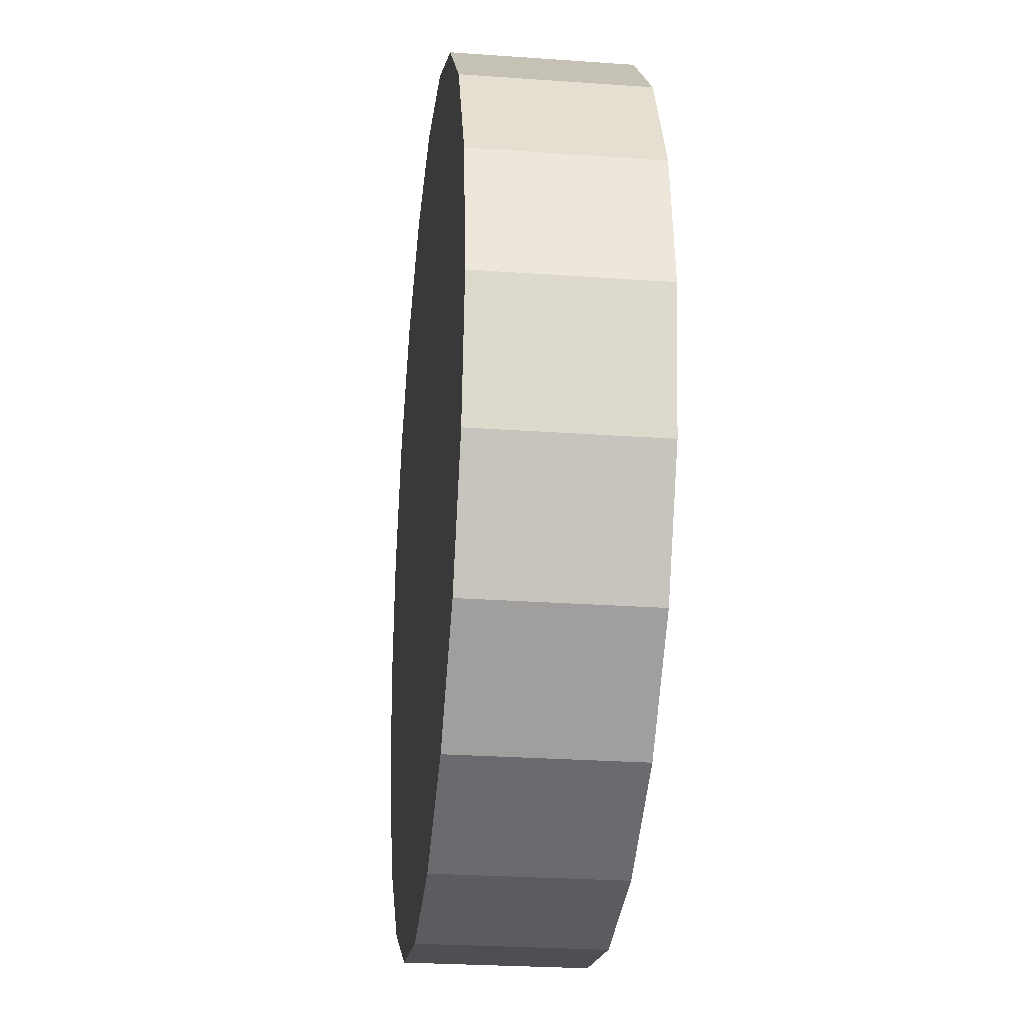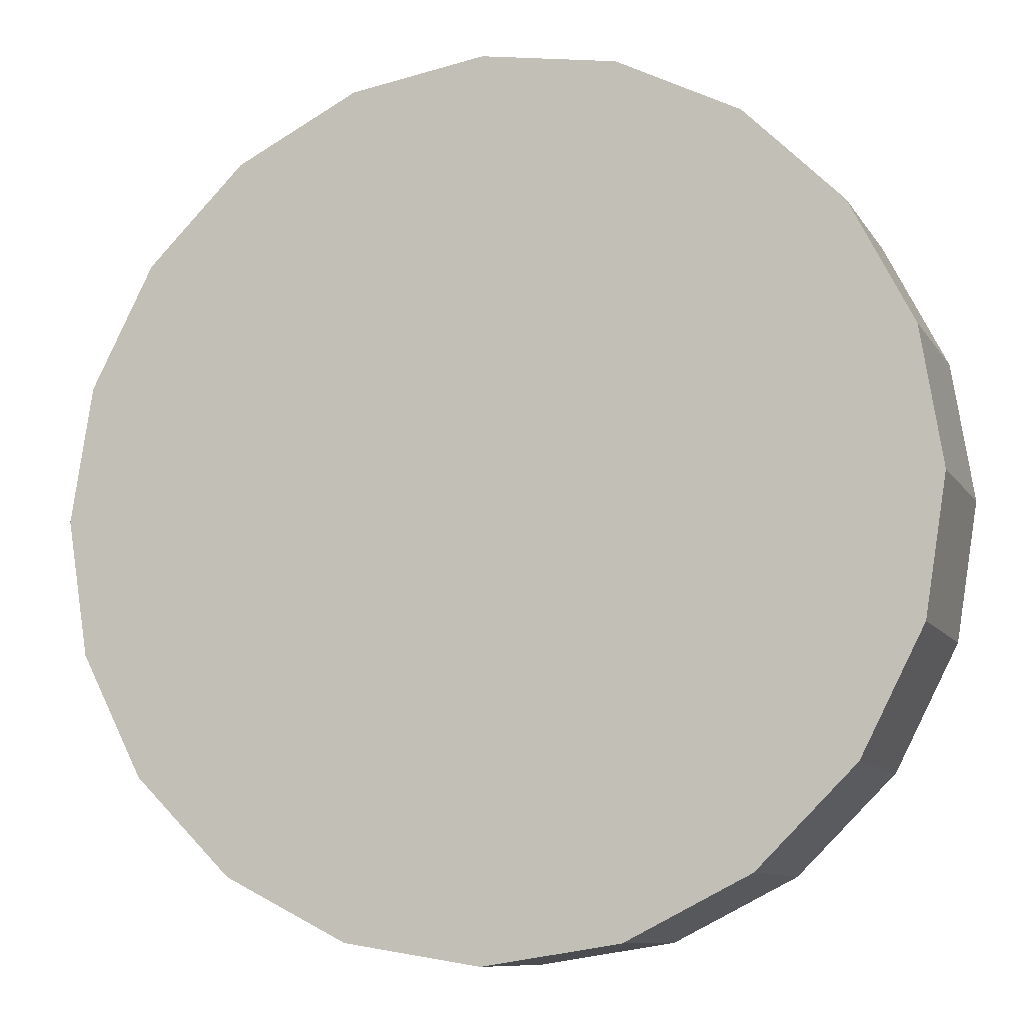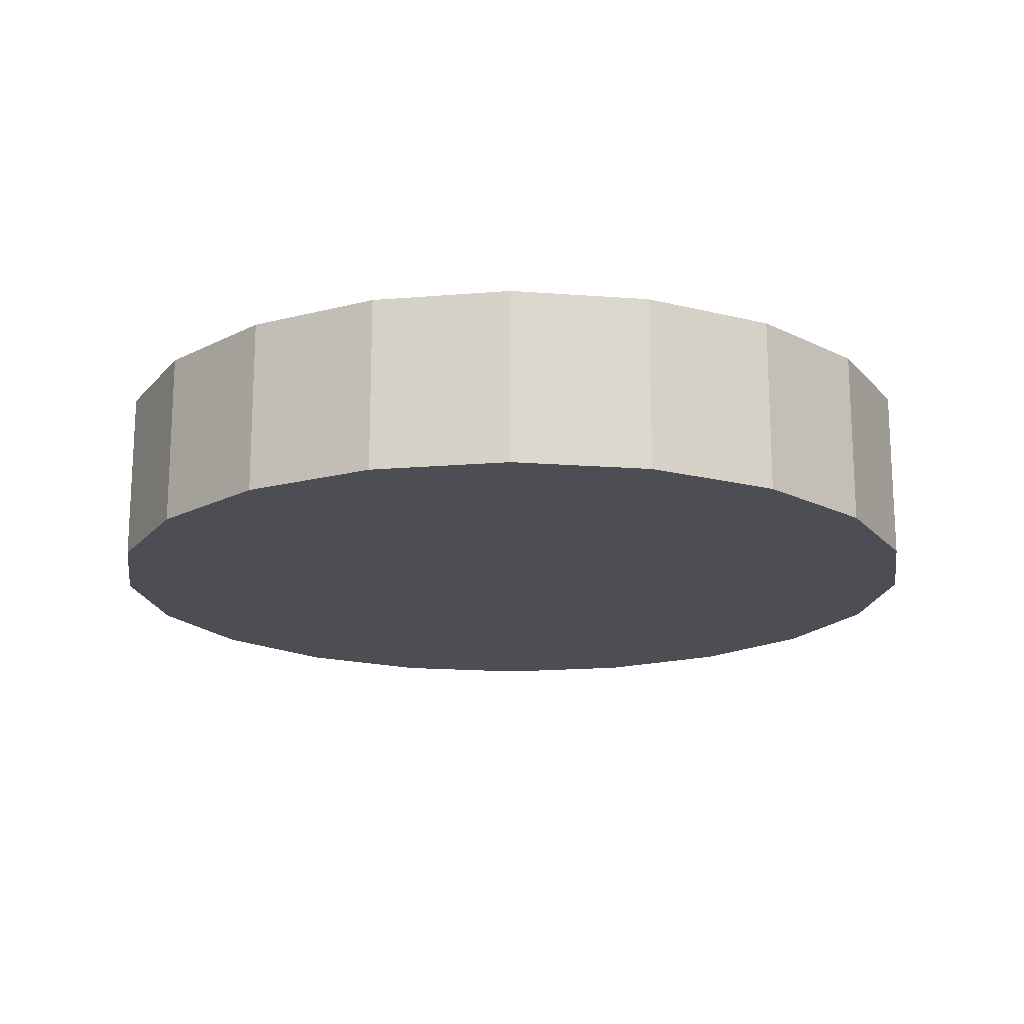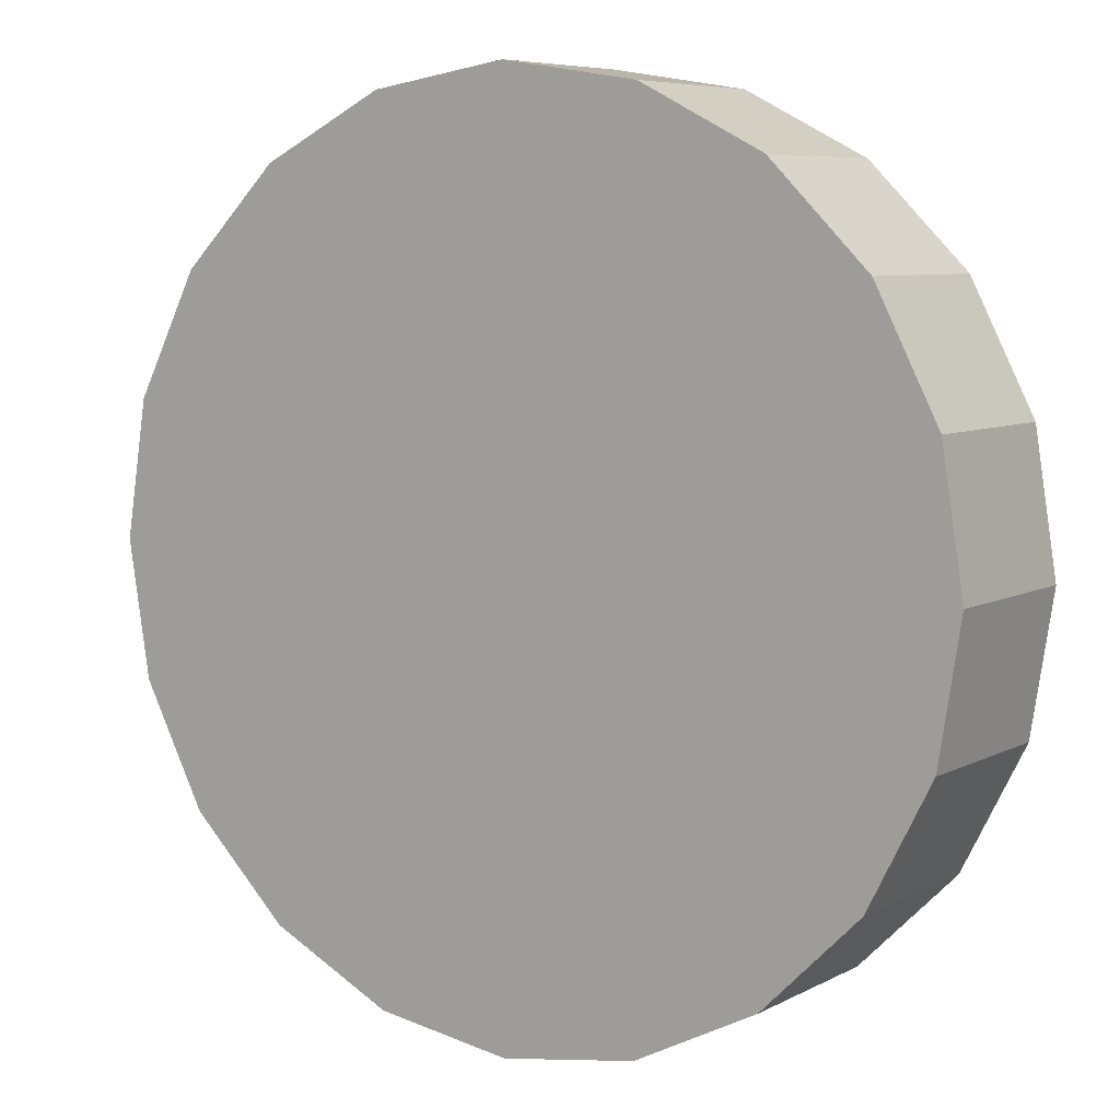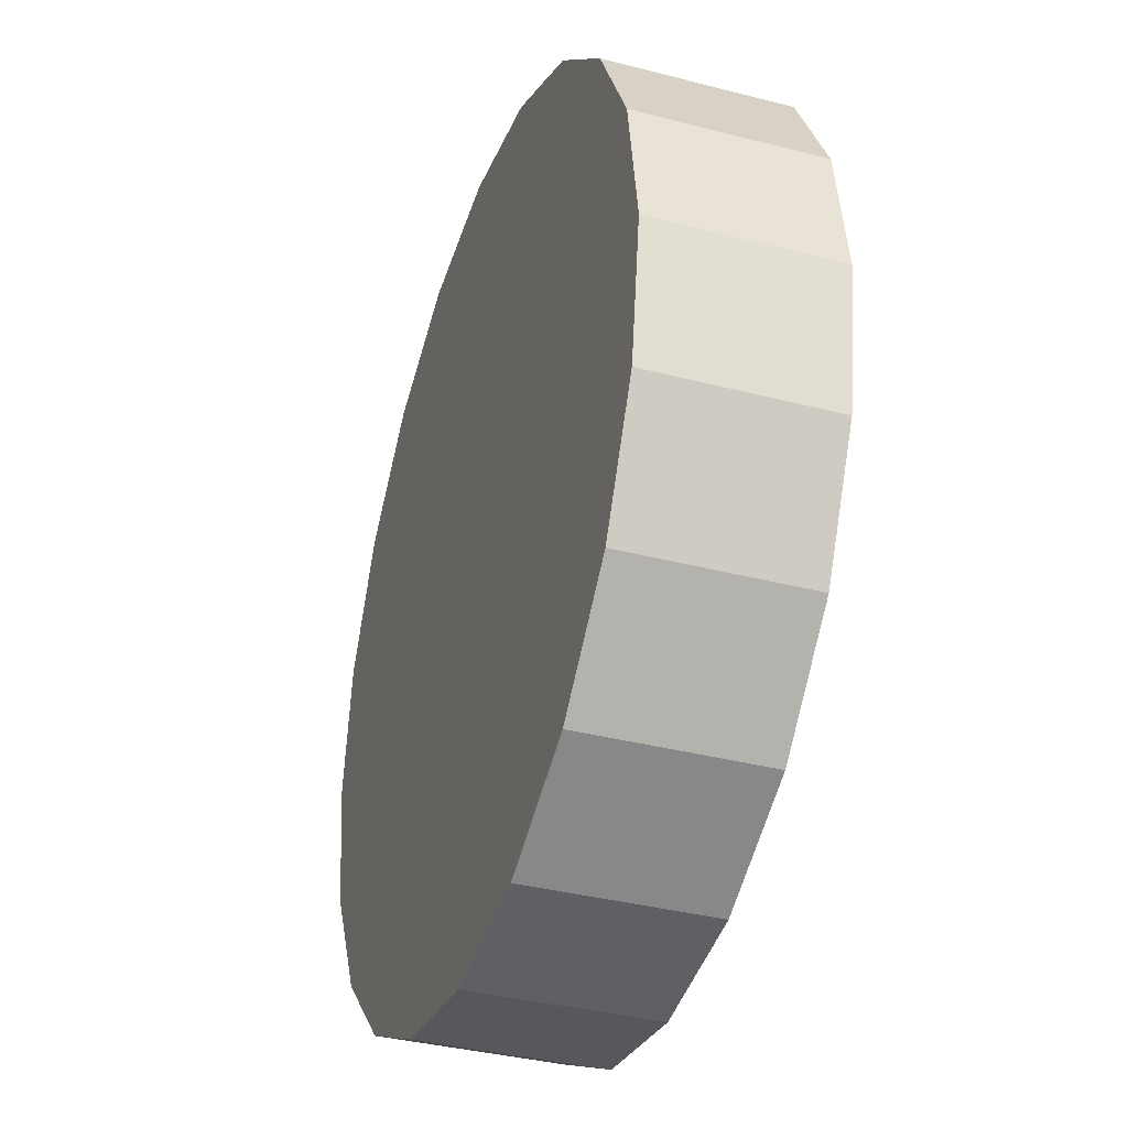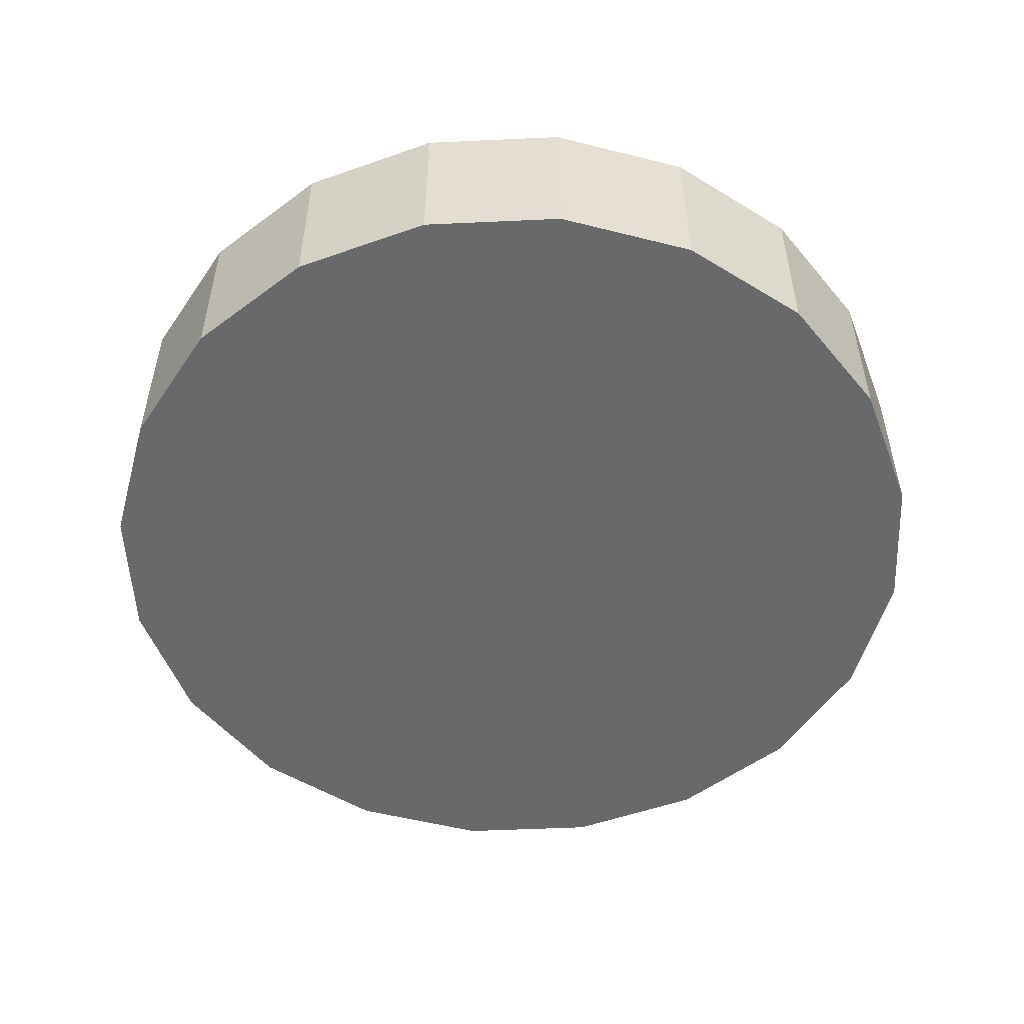
<metadata>
{"format":"obj","ext":"obj","renderer":"f3d","projection":"perspective","resolution":1024,"background":"white","views":[{"elev":-26.4,"azim":83.6,"up":"+Z"},{"elev":-9.7,"azim":19.2,"up":"+Z"},{"elev":-17.4,"azim":-143.7,"up":"+Y"},{"elev":6.9,"azim":34.1,"up":"+Z"},{"elev":-36.7,"azim":-108.6,"up":"+Z"},{"elev":-52.6,"azim":-132.3,"up":"+Y"}]}
</metadata>
<code>
o obj1
v 0.6545 0.2 0.9716
v 0.5 0.2 0
v 0.5 0.2 0.996
v 0.3455 0.2 0.9716
v 0.5 0.2 0.996
v 0.5 0.2 0
v 0.7939 0.2 0.9009
v 0.5 0.2 0
v 0.6545 0.2 0.9716
v 0.5 0.2 0.996
v 0.3455 0.2 0.9716
v 0.3455 2.22e-16 0.9716
v 0.5 0.2 0.996
v 0.3455 2.22e-16 0.9716
v 0.5 2.22e-16 0.996
v 0.9755 0.2 0.6519
v 0.9755 1.388e-16 0.6519
v 1 1.11e-16 0.498
v 0.9755 0.2 0.6519
v 1 1.11e-16 0.498
v 1 0.2 0.498
v 0.0955 0.2 0.2053
v 0.2061 0.2 0.09512
v 0.2061 2.776e-17 0.09512
v 0.0955 0.2 0.2053
v 0.2061 2.776e-17 0.09512
v 0.0955 4.163e-17 0.2053
v 0.3455 0.2 0.9716
v 0.2061 0.2 0.9009
v 0.2061 1.943e-16 0.9009
v 0.3455 0.2 0.9716
v 0.2061 1.943e-16 0.9009
v 0.3455 2.22e-16 0.9716
v 0.3455 0.2 0.0244
v 0.3455 0 0.0244
v 0.2061 2.776e-17 0.09512
v 0.3455 0.2 0.0244
v 0.2061 2.776e-17 0.09512
v 0.2061 0.2 0.09512
v 0.9045 1.804e-16 0.7907
v 0.3455 2.22e-16 0.9716
v 0.9755 1.388e-16 0.6519
v 0.2061 1.943e-16 0.9009
v 0.0955 1.804e-16 0.7907
v 0.9755 1.388e-16 0.6519
v 0.0955 1.804e-16 0.7907
v 0.0245 1.388e-16 0.6519
v 0.9755 1.388e-16 0.6519
v 1 1.11e-16 0.498
v 0.9755 1.388e-16 0.6519
v 0.0245 1.388e-16 0.6519
v 1 1.11e-16 0.498
v 0.0245 1.388e-16 0.6519
v 0 1.11e-16 0.498
v 1 1.11e-16 0.498
v 0 1.11e-16 0.498
v 0.0245 8.327e-17 0.3441
v 1 1.11e-16 0.498
v 0.0245 8.327e-17 0.3441
v 0.0955 4.163e-17 0.2053
v 1 1.11e-16 0.498
v 0.0955 4.163e-17 0.2053
v 0.2061 2.776e-17 0.09512
v 1 1.11e-16 0.498
v 0.2061 2.776e-17 0.09512
v 0.3455 0 0.0244
v 1 1.11e-16 0.498
v 0.3455 0 0.0244
v 0.5 0 0
v 1 1.11e-16 0.498
v 0.5 0 0
v 0.6545 0 0.0244
v 0.7939 2.776e-17 0.09512
v 0.9045 4.163e-17 0.2053
v 0.6545 0 0.0244
v 0.9755 8.327e-17 0.3441
v 0.6545 0 0.0244
v 0.9045 4.163e-17 0.2053
v 1 1.11e-16 0.498
v 0.6545 0 0.0244
v 0.9755 8.327e-17 0.3441
v 0.5 0.2 0
v 0.5 0 0
v 0.3455 0 0.0244
v 0.5 0.2 0
v 0.3455 0 0.0244
v 0.3455 0.2 0.0244
v 0.0955 0.2 0.7907
v 0.0245 0.2 0.6519
v 0.0245 1.388e-16 0.6519
v 0.0955 0.2 0.7907
v 0.0245 1.388e-16 0.6519
v 0.0955 1.804e-16 0.7907
v 0.5 0 0
v 0.5 0.2 0
v 0.6545 0.2 0.0244
v 0.5 0 0
v 0.6545 0.2 0.0244
v 0.6545 0 0.0244
v 0.6545 0.2 0.0244
v 0.7939 0.2 0.09512
v 0.7939 2.776e-17 0.09512
v 0.6545 0.2 0.0244
v 0.7939 2.776e-17 0.09512
v 0.6545 0 0.0244
v 0.0245 0.2 0.6519
v 0 0.2 0.498
v 0 1.11e-16 0.498
v 0.0245 0.2 0.6519
v 0 1.11e-16 0.498
v 0.0245 1.388e-16 0.6519
v 0.2061 0.2 0.09512
v 0.0955 0.2 0.2053
v 0.3455 0.2 0.0244
v 0.0955 0.2 0.2053
v 0.0245 0.2 0.3441
v 0.3455 0.2 0.0244
v 0.0245 0.2 0.3441
v 0 0.2 0.498
v 0.3455 0.2 0.0244
v 0 0.2 0.498
v 0.0245 0.2 0.6519
v 0.3455 0.2 0.0244
v 0.5 0.2 0
v 0.3455 0.2 0.0244
v 0.0245 0.2 0.6519
v 0.5 0.2 0
v 0.0245 0.2 0.6519
v 0.0955 0.2 0.7907
v 0.5 0.2 0
v 0.0955 0.2 0.7907
v 0.2061 0.2 0.9009
v 0.2061 0.2 0.9009
v 0.3455 0.2 0.9716
v 0.5 0.2 0
v 0.5 0.2 0
v 0.7939 0.2 0.9009
v 0.9045 0.2 0.7907
v 0.5 0.2 0
v 0.9045 0.2 0.7907
v 0.9755 0.2 0.6519
v 1 0.2 0.498
v 0.6545 0.2 0.0244
v 0.9755 0.2 0.6519
v 0.9755 0.2 0.3441
v 0.6545 0.2 0.0244
v 1 0.2 0.498
v 0.9045 0.2 0.2053
v 0.6545 0.2 0.0244
v 0.9755 0.2 0.3441
v 0.7939 0.2 0.09512
v 0.6545 0.2 0.0244
v 0.9045 0.2 0.2053
v 0.5 0.2 0
v 0.9755 0.2 0.6519
v 0.6545 0.2 0.0244
v 0.9045 0.2 0.7907
v 0.9045 1.804e-16 0.7907
v 0.9755 1.388e-16 0.6519
v 0.9045 0.2 0.7907
v 0.9755 1.388e-16 0.6519
v 0.9755 0.2 0.6519
v 0.7939 0.2 0.09512
v 0.9045 0.2 0.2053
v 0.9045 4.163e-17 0.2053
v 0.7939 0.2 0.09512
v 0.9045 4.163e-17 0.2053
v 0.7939 2.776e-17 0.09512
v 0 1.11e-16 0.498
v 0 0.2 0.498
v 0.0245 0.2 0.3441
v 0 1.11e-16 0.498
v 0.0245 0.2 0.3441
v 0.0245 8.327e-17 0.3441
v 0.2061 1.943e-16 0.9009
v 0.9755 1.388e-16 0.6519
v 0.3455 2.22e-16 0.9716
v 0.7939 1.943e-16 0.9009
v 0.3455 2.22e-16 0.9716
v 0.9045 1.804e-16 0.7907
v 0.7939 1.943e-16 0.9009
v 0.6545 2.22e-16 0.9716
v 0.3455 2.22e-16 0.9716
v 0.5 2.22e-16 0.996
v 0.3455 2.22e-16 0.9716
v 0.6545 2.22e-16 0.9716
v 0.0245 0.2 0.3441
v 0.0955 0.2 0.2053
v 0.0955 4.163e-17 0.2053
v 0.0245 0.2 0.3441
v 0.0955 4.163e-17 0.2053
v 0.0245 8.327e-17 0.3441
v 0.9045 1.804e-16 0.7907
v 0.9045 0.2 0.7907
v 0.7939 0.2 0.9009
v 0.9045 0.2 0.2053
v 0.9755 0.2 0.3441
v 0.9755 8.327e-17 0.3441
v 0.9045 0.2 0.2053
v 0.9755 8.327e-17 0.3441
v 0.9045 4.163e-17 0.2053
v 0.0955 1.804e-16 0.7907
v 0.2061 1.943e-16 0.9009
v 0.0955 0.2 0.7907
v 0.2061 0.2 0.9009
v 0.0955 0.2 0.7907
v 0.2061 1.943e-16 0.9009
v 0.9755 0.2 0.3441
v 1 0.2 0.498
v 1 1.11e-16 0.498
v 0.9755 0.2 0.3441
v 1 1.11e-16 0.498
v 0.9755 8.327e-17 0.3441
v 0.7939 0.2 0.9009
v 0.7939 1.943e-16 0.9009
v 0.9045 1.804e-16 0.7907
v 0.7939 0.2 0.9009
v 0.6545 0.2 0.9716
v 0.6545 2.22e-16 0.9716
v 0.7939 0.2 0.9009
v 0.6545 2.22e-16 0.9716
v 0.7939 1.943e-16 0.9009
v 0.6545 0.2 0.9716
v 0.5 0.2 0.996
v 0.5 2.22e-16 0.996
v 0.6545 0.2 0.9716
v 0.5 2.22e-16 0.996
v 0.6545 2.22e-16 0.9716
f 1 2 3
f 4 5 6
f 7 8 9
f 10 11 12
f 13 14 15
f 16 17 18
f 19 20 21
f 22 23 24
f 25 26 27
f 28 29 30
f 31 32 33
f 34 35 36
f 37 38 39
f 40 41 42
f 43 44 45
f 46 47 48
f 49 50 51
f 52 53 54
f 55 56 57
f 58 59 60
f 61 62 63
f 64 65 66
f 67 68 69
f 70 71 72
f 73 74 75
f 76 77 78
f 79 80 81
f 82 83 84
f 85 86 87
f 88 89 90
f 91 92 93
f 94 95 96
f 97 98 99
f 100 101 102
f 103 104 105
f 106 107 108
f 109 110 111
f 112 113 114
f 115 116 117
f 118 119 120
f 121 122 123
f 124 125 126
f 127 128 129
f 130 131 132
f 133 134 135
f 136 137 138
f 139 140 141
f 142 143 144
f 145 146 147
f 148 149 150
f 151 152 153
f 154 155 156
f 157 158 159
f 160 161 162
f 163 164 165
f 166 167 168
f 169 170 171
f 172 173 174
f 175 176 177
f 178 179 180
f 181 182 183
f 184 185 186
f 187 188 189
f 190 191 192
f 193 194 195
f 196 197 198
f 199 200 201
f 202 203 204
f 205 206 207
f 208 209 210
f 211 212 213
f 214 215 216
f 217 218 219
f 220 221 222
f 223 224 225
f 226 227 228

</code>
